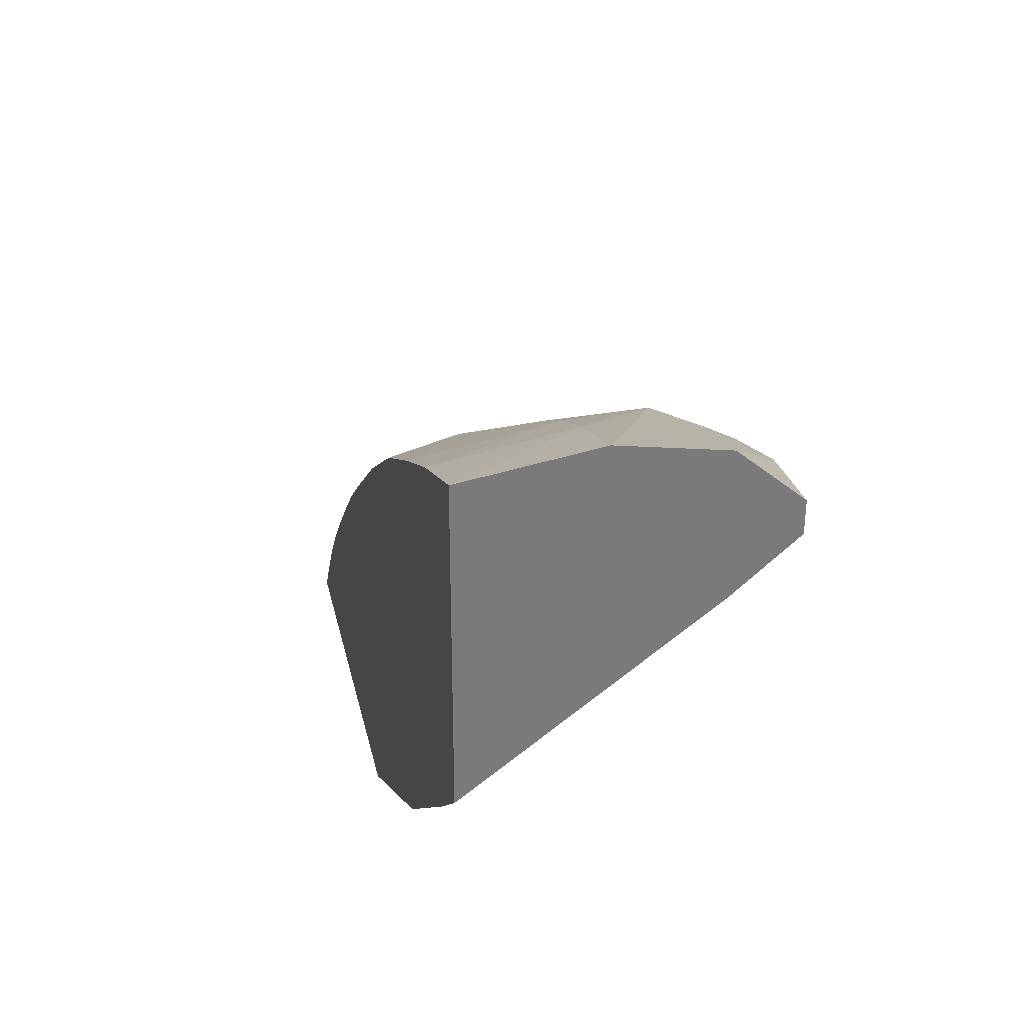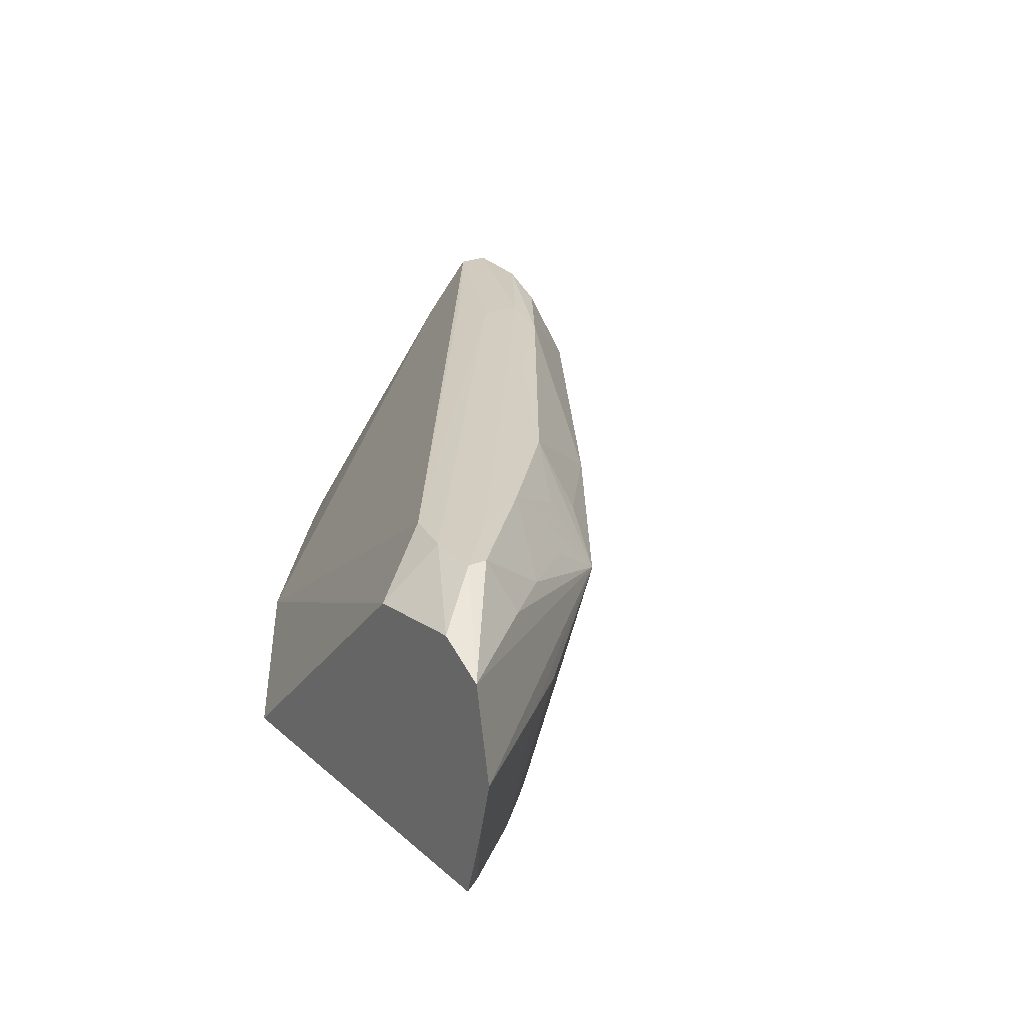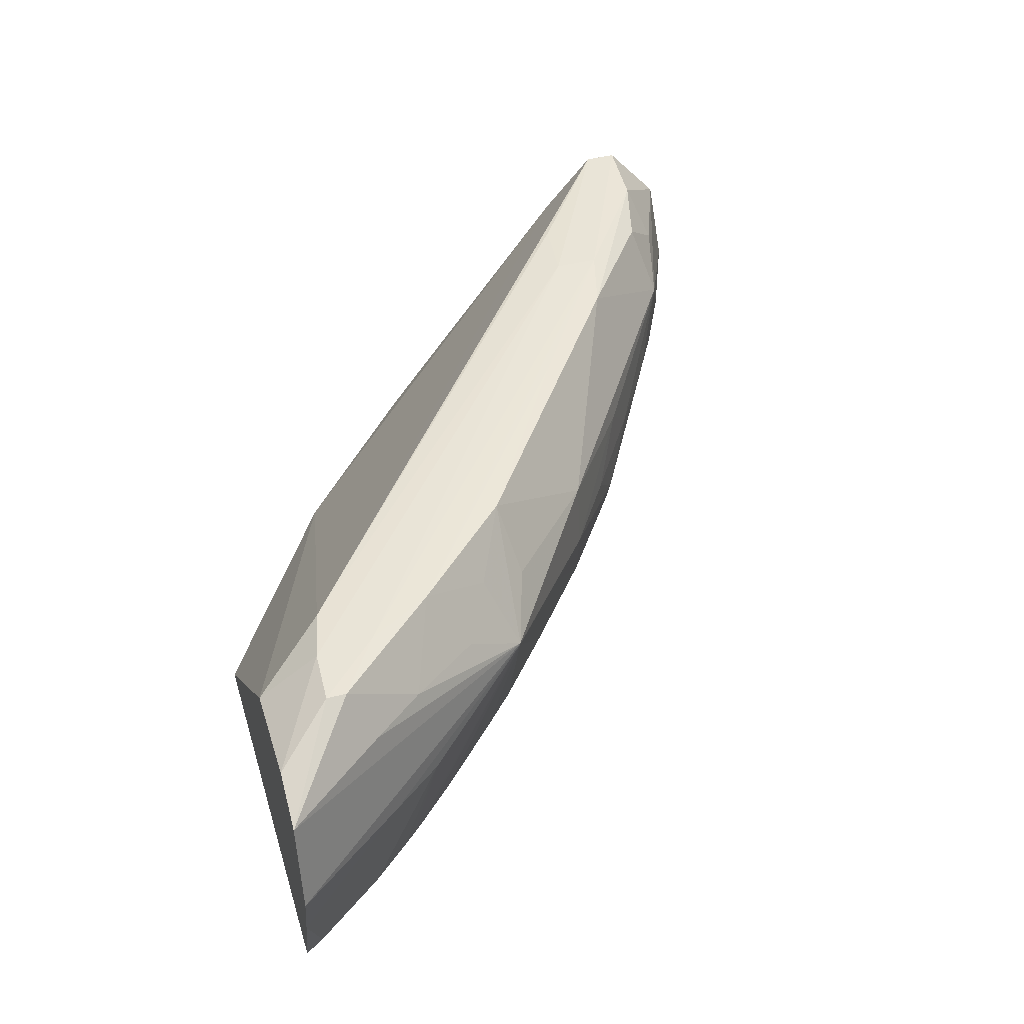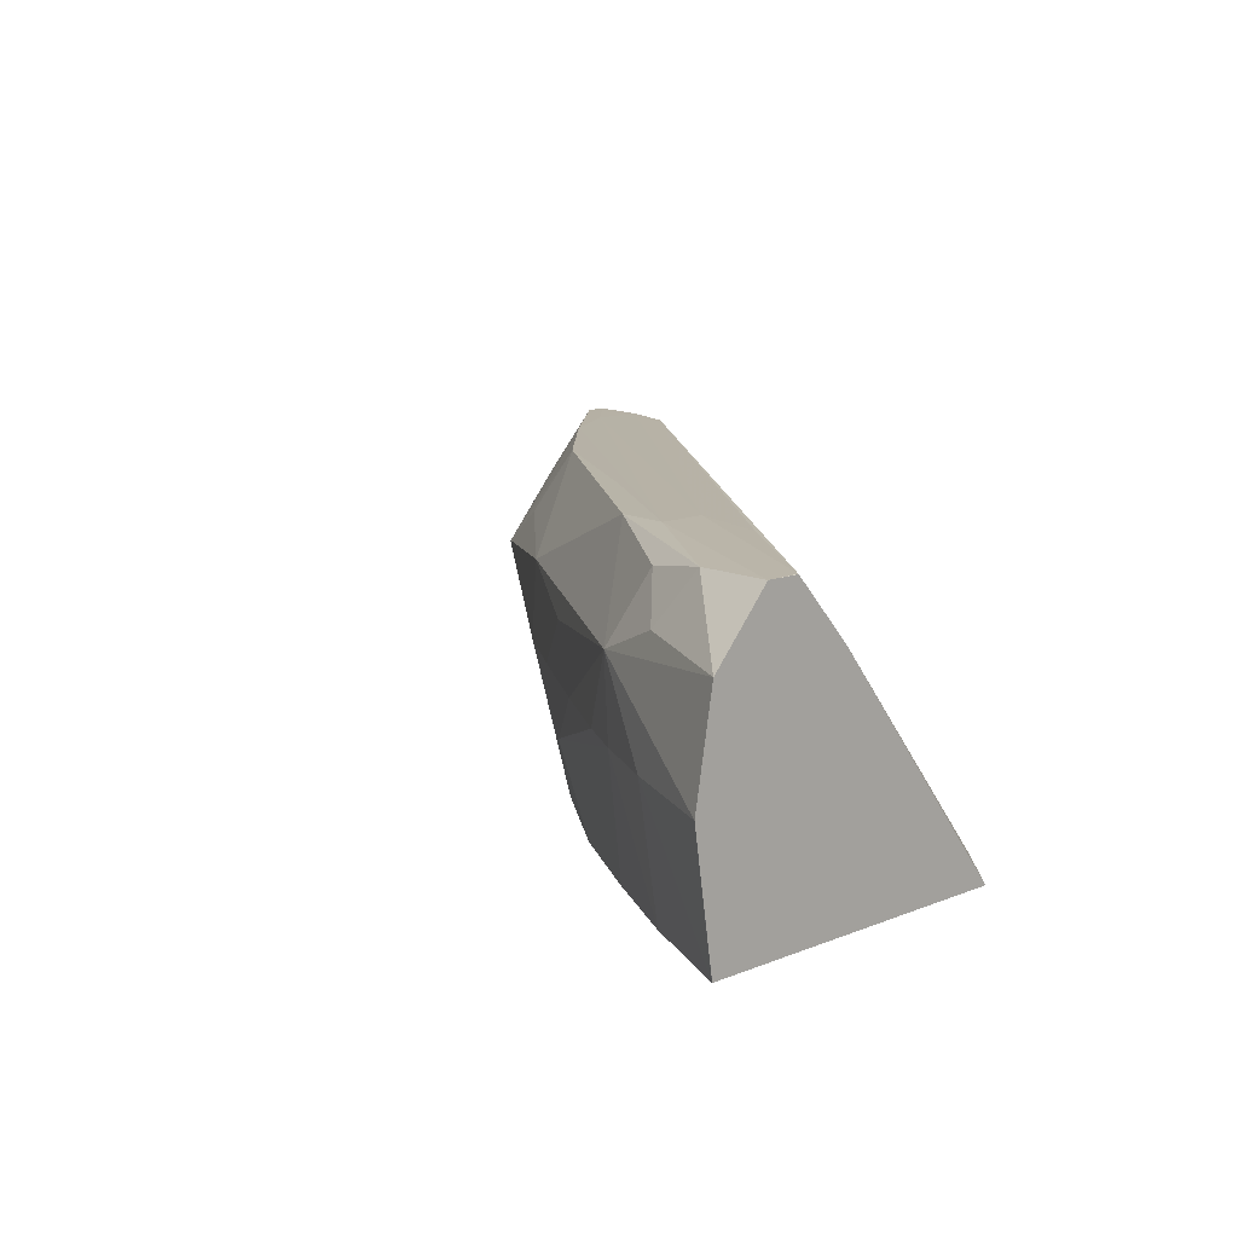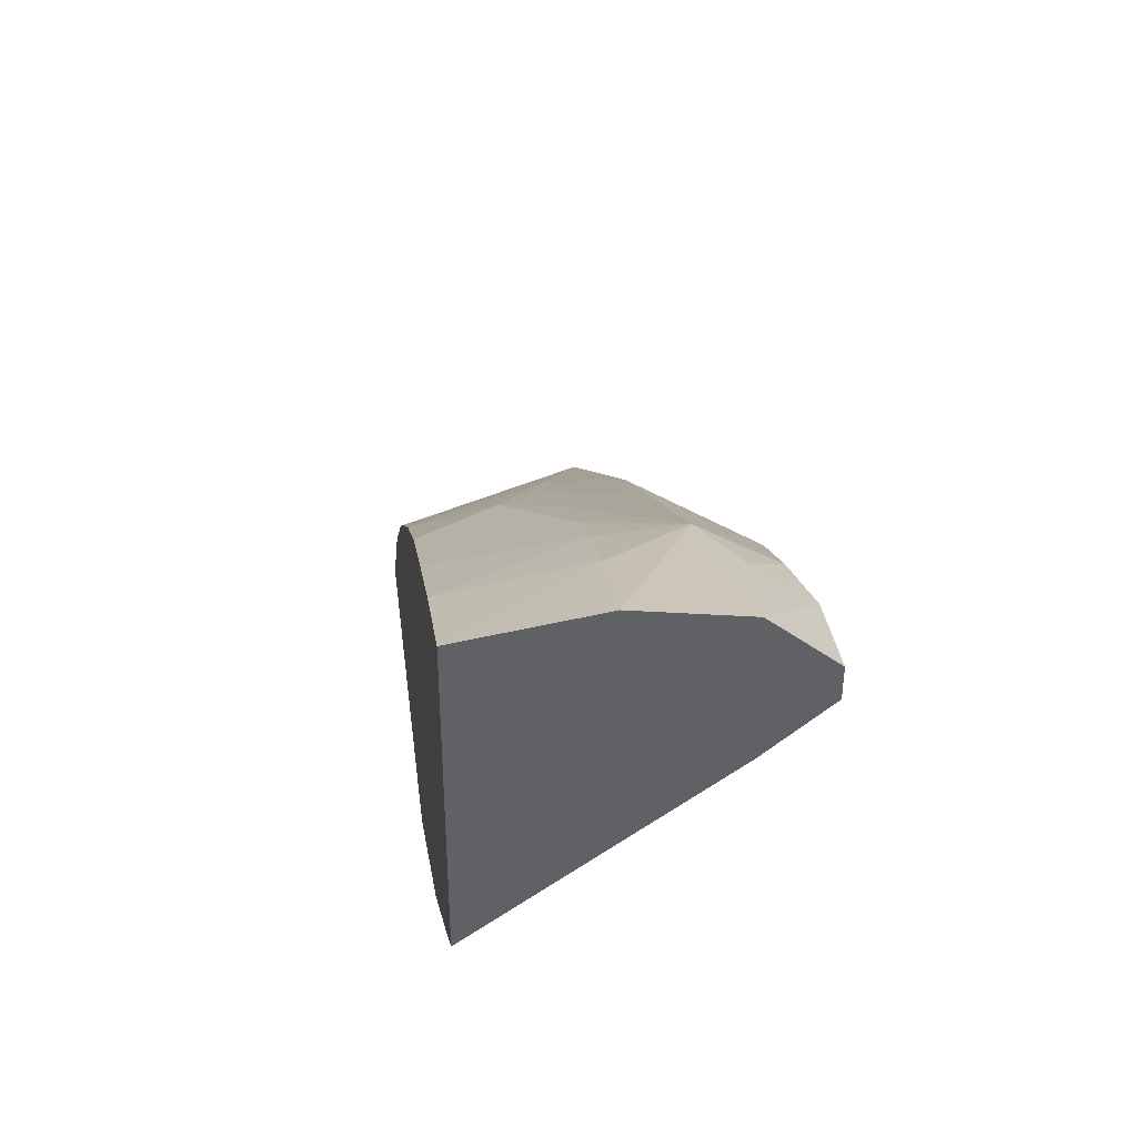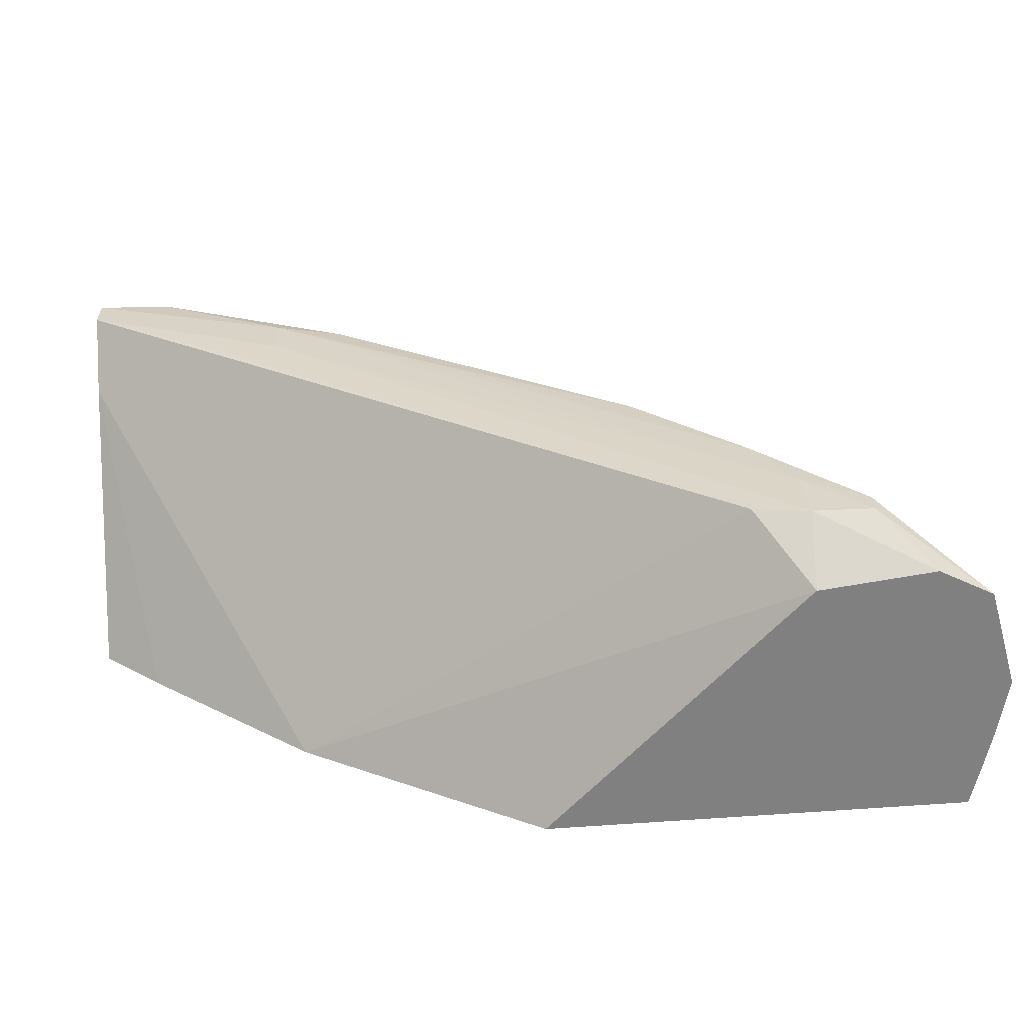
<metadata>
{"format":"obj","ext":"obj","renderer":"f3d","projection":"perspective","resolution":1024,"background":"white","views":[{"elev":32.2,"azim":-102.4,"up":"+Y"},{"elev":23.9,"azim":54.9,"up":"+Z"},{"elev":43.8,"azim":73.4,"up":"+Z"},{"elev":13.0,"azim":-132.7,"up":"+Z"},{"elev":40.2,"azim":-97.1,"up":"+Y"},{"elev":-60.2,"azim":4.6,"up":"+Y"}]}
</metadata>
<code>
v 0.01247 0.03359 0.04012
v 0.01418 0.03291 0.04015
v 0.01247 0.03327 0.038
v 0.01247 0.03327 0.038
v 0.01247 0.0333 0.04181
v 0.01539 0.03237 0.04147
v 0.01422 0.03251 0.038
v 0.01535 0.03234 0.04015
v 0.01247 0.03327 0.038
v 0.01247 0.0324 0.04284
v 0.01372 0.03231 0.0428
v 0.01424 0.03263 0.04196
v 0.01845 0.03047 0.04104
v 0.01758 0.03104 0.04015
v 0.0162 0.03187 0.04015
v 0.01485 0.03203 0.0426
v 0.01697 0.03058 0.0428
v 0.02058 0.02905 0.04141
v 0.01578 0.0317 0.038
v 0.01845 0.03047 0.03927
v 0.01247 0.02807 0.038
v 0.01247 0.03187 0.04284
v 0.01247 0.03187 0.04284
v 0.01588 0.03014 0.04287
v 0.01588 0.03087 0.04287
v 0.02061 0.02911 0.04015
v 0.01931 0.02996 0.04015
v 0.01873 0.02904 0.04282
v 0.0219 0.02713 0.04275
v 0.02255 0.02739 0.04169
v 0.02354 0.02707 0.04101
v 0.01746 0.03078 0.038
v 0.01926 0.02953 0.038
v 0.01247 0.02807 0.038
v 0.01346 0.0272 0.038
v 0.01247 0.03099 0.04183
v 0.0235 0.02363 0.04272
v 0.01473 0.03028 0.04283
v 0.02438 0.02344 0.04273
v 0.02427 0.02437 0.04275
v 0.02363 0.02543 0.04275
v 0.02354 0.02707 0.04099
v 0.02146 0.02845 0.04015
v 0.02303 0.02657 0.04215
v 0.02392 0.02608 0.04169
v 0.02486 0.02495 0.04185
v 0.02556 0.0241 0.04185
v 0.02685 0.02246 0.04171
v 0.02715 0.02246 0.04015
v 0.02572 0.02431 0.04015
v 0.02505 0.02516 0.04015
v 0.02093 0.02821 0.038
v 0.01623 0.02487 0.038
v 0.02431 0.02246 0.04197
v 0.02606 0.02246 0.04216
v 0.02528 0.02339 0.04272
v 0.02528 0.02371 0.04272
v 0.02468 0.02479 0.038
v 0.02446 0.02502 0.038
v 0.02383 0.02565 0.038
v 0.0227 0.02671 0.038
v 0.02208 0.02728 0.038
v 0.02693 0.02246 0.03925
v 0.02546 0.02394 0.038
v 0.0249 0.02456 0.038
v 0.02013 0.02246 0.038
v 0.02675 0.02246 0.03861
v 0.02637 0.02277 0.038
v 0.02656 0.02246 0.038
f 1 2 3
f 1 3 4
f 1 4 9
f 1 9 21
f 1 21 34
f 1 34 36
f 1 36 22
f 1 22 10
f 1 10 5
f 1 5 6
f 1 6 2
f 2 7 3
f 2 6 8
f 2 8 7
f 3 9 4
f 3 7 19
f 3 19 32
f 3 32 33
f 3 33 52
f 3 52 62
f 3 62 61
f 3 61 60
f 3 60 59
f 3 59 58
f 3 58 65
f 3 65 64
f 3 64 68
f 3 68 69
f 3 69 66
f 3 66 53
f 3 53 35
f 3 35 21
f 3 21 9
f 5 10 11
f 5 11 12
f 5 12 6
f 6 13 14
f 6 14 15
f 6 15 8
f 6 12 16
f 6 16 17
f 6 17 18
f 6 18 13
f 7 8 19
f 8 15 20
f 8 20 19
f 10 22 23
f 10 23 24
f 10 24 25
f 10 25 11
f 11 16 12
f 11 25 17
f 11 17 16
f 13 18 26
f 13 26 27
f 13 27 14
f 14 20 15
f 14 27 20
f 17 25 28
f 17 28 29
f 17 29 18
f 18 29 30
f 18 30 31
f 18 31 26
f 19 20 32
f 20 33 32
f 20 27 26
f 20 26 33
f 21 35 34
f 22 36 37
f 22 37 23
f 23 37 38
f 23 38 24
f 24 38 37
f 24 37 39
f 24 39 40
f 24 40 25
f 25 40 41
f 25 41 28
f 26 31 42
f 26 42 43
f 26 43 33
f 28 41 29
f 29 41 44
f 29 44 31
f 29 31 30
f 31 41 45
f 31 45 46
f 31 46 47
f 31 47 48
f 31 48 49
f 31 49 50
f 31 50 51
f 31 51 42
f 31 44 41
f 33 43 52
f 34 35 36
f 35 53 36
f 36 53 37
f 37 54 39
f 37 53 54
f 39 54 55
f 39 55 56
f 39 56 40
f 40 56 57
f 40 57 41
f 41 57 46
f 41 46 45
f 42 51 58
f 42 58 59
f 42 59 60
f 42 60 61
f 42 61 62
f 42 62 52
f 42 52 43
f 46 57 47
f 47 57 48
f 48 57 56
f 48 56 55
f 48 55 54
f 48 54 66
f 48 66 69
f 48 69 67
f 48 67 63
f 48 63 49
f 49 63 50
f 50 63 64
f 50 64 51
f 51 64 65
f 51 65 58
f 53 66 54
f 63 67 68
f 63 68 64
f 67 69 68

</code>
